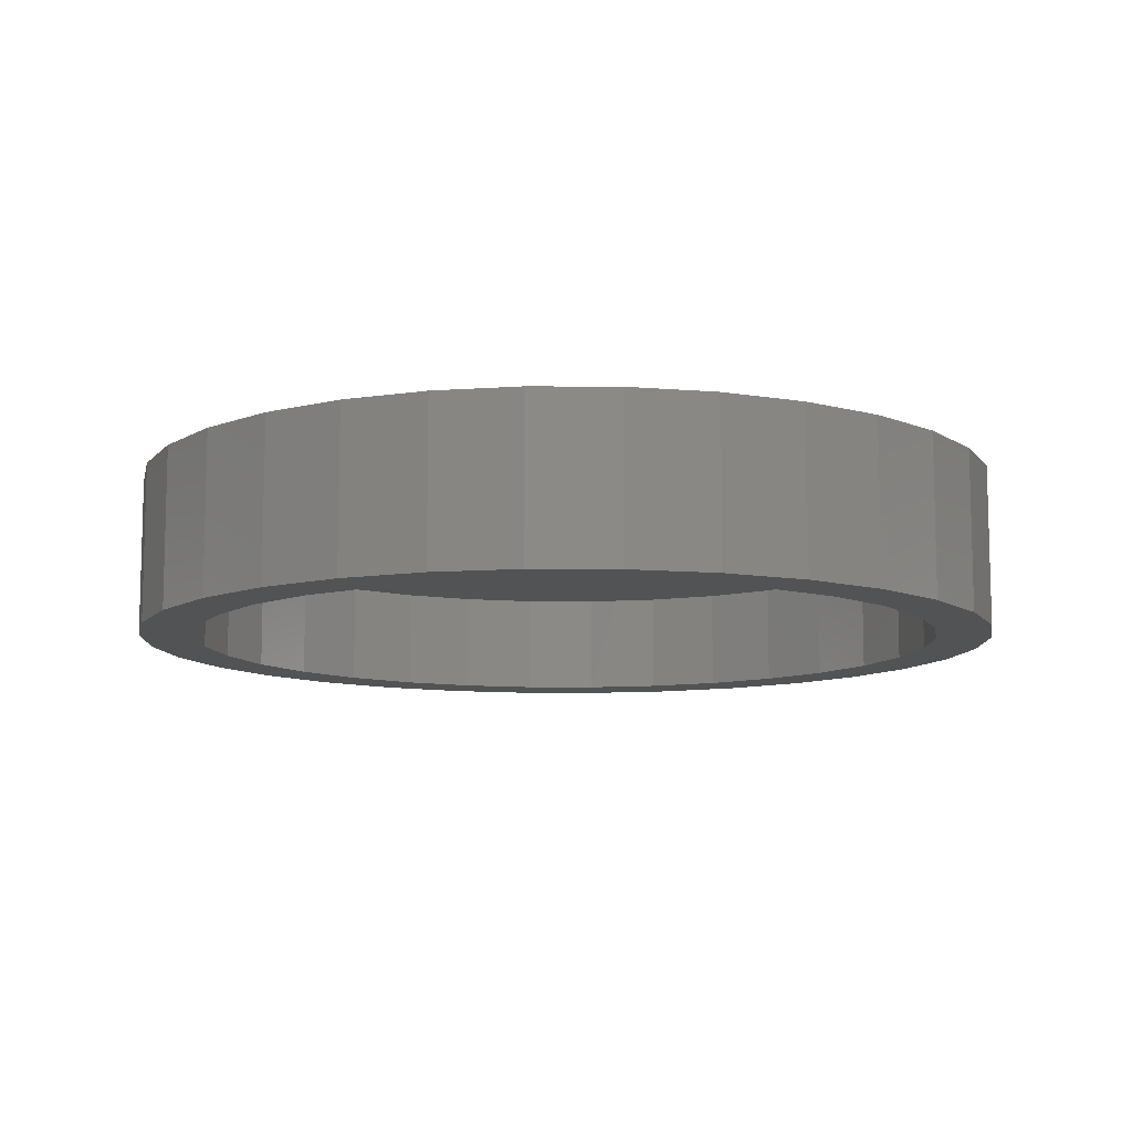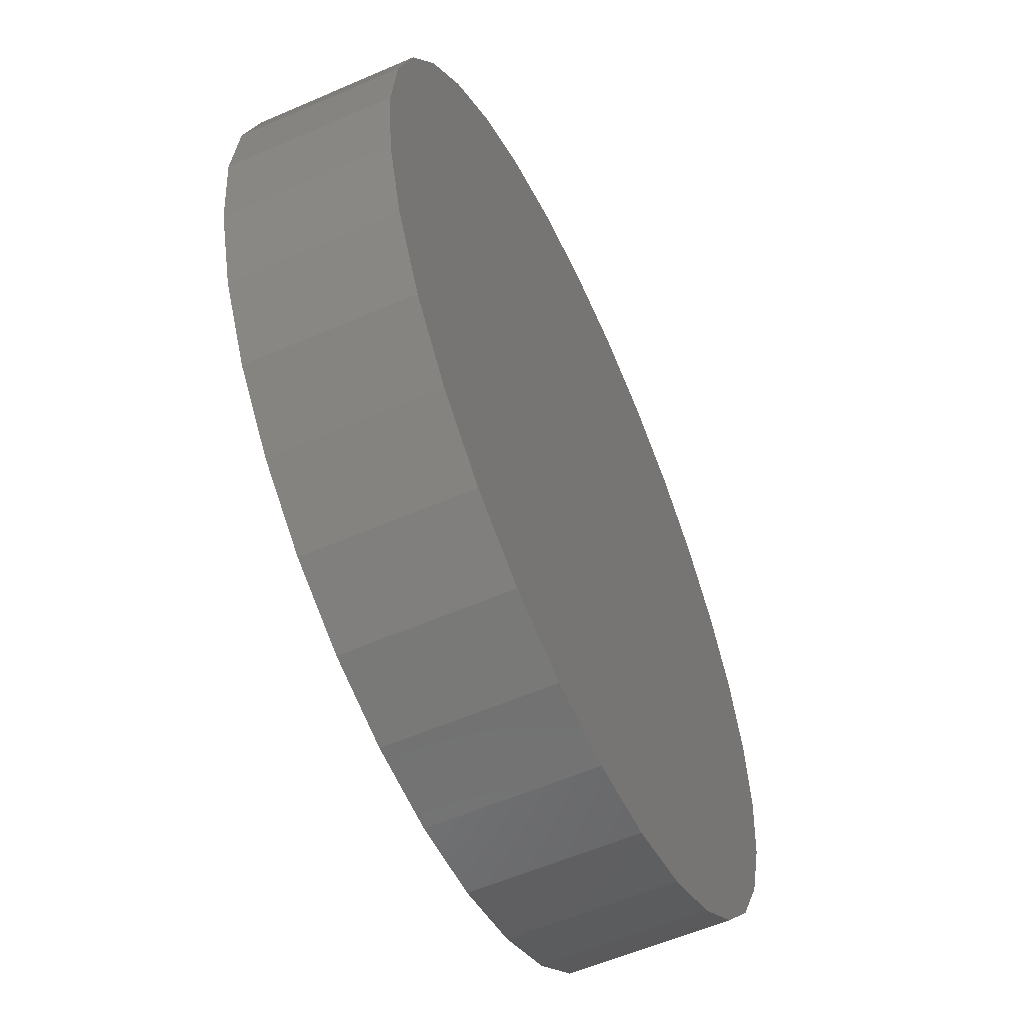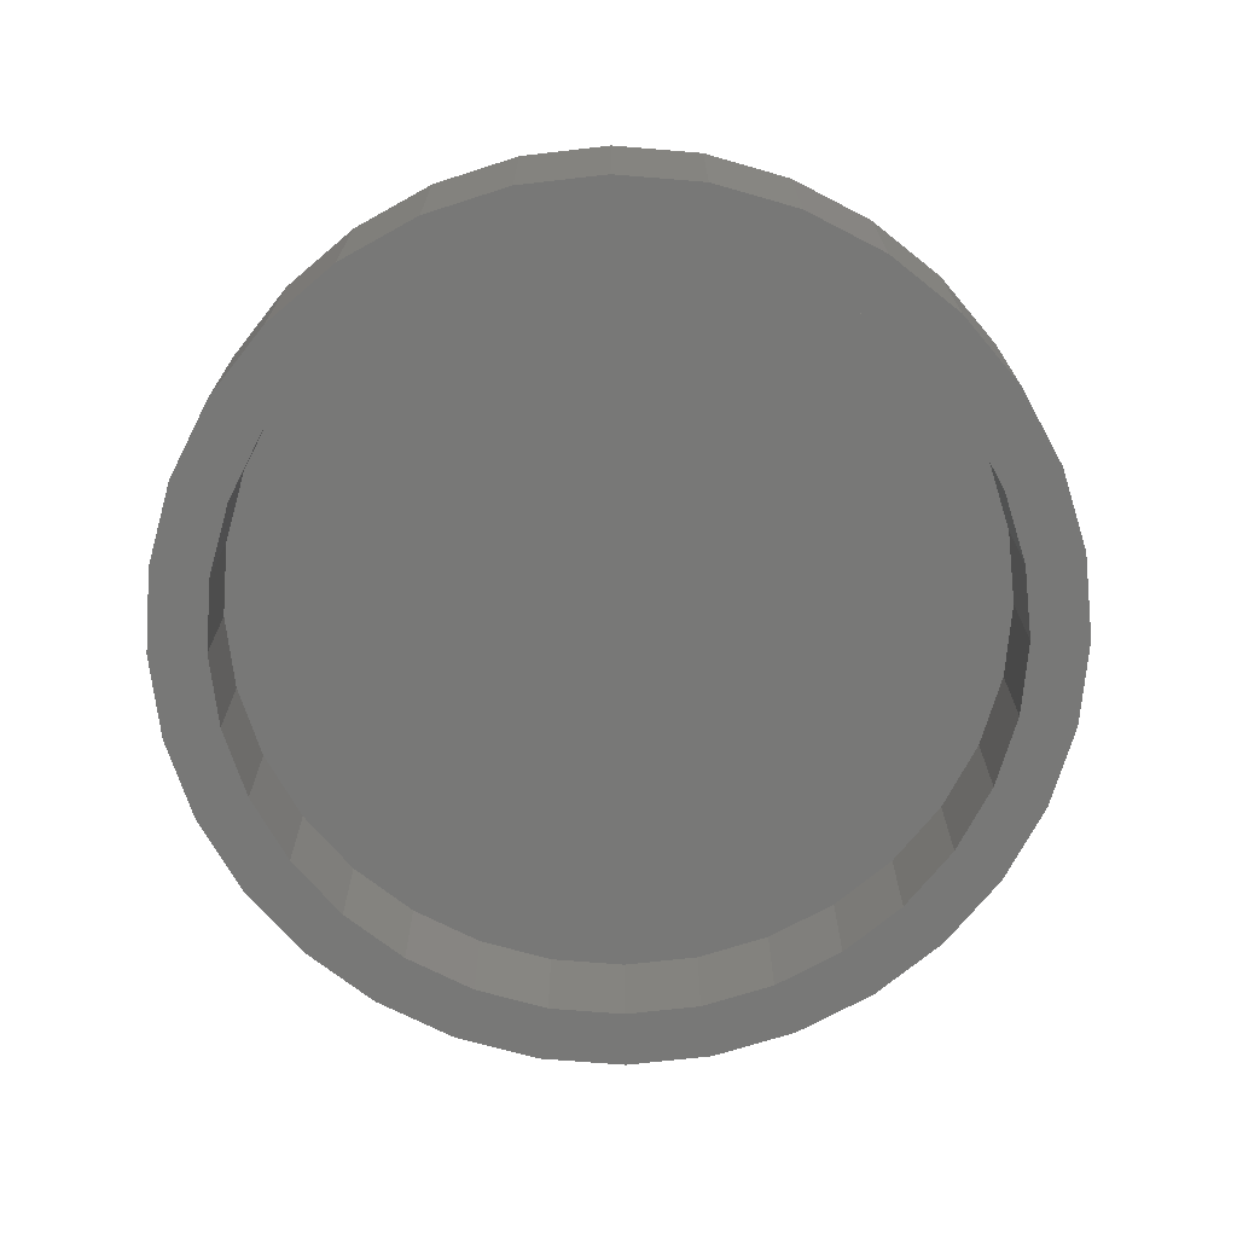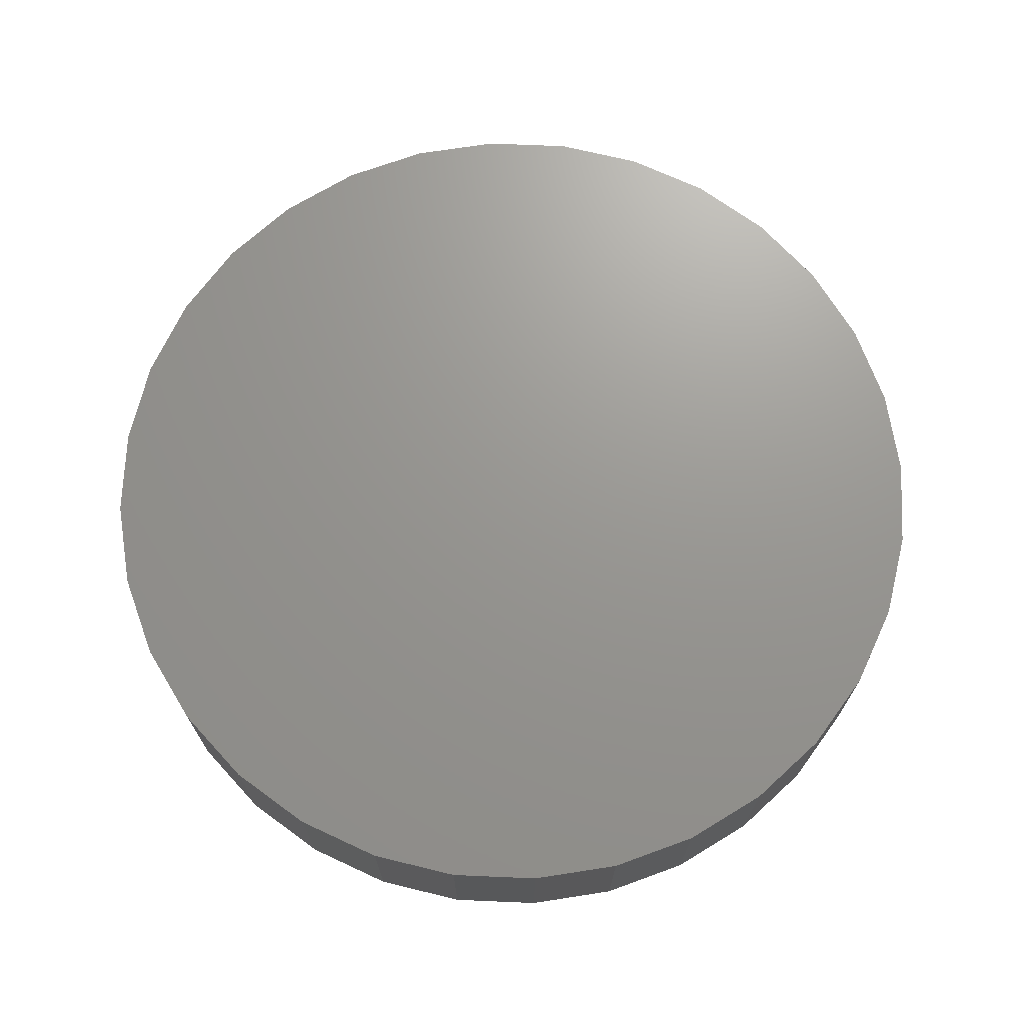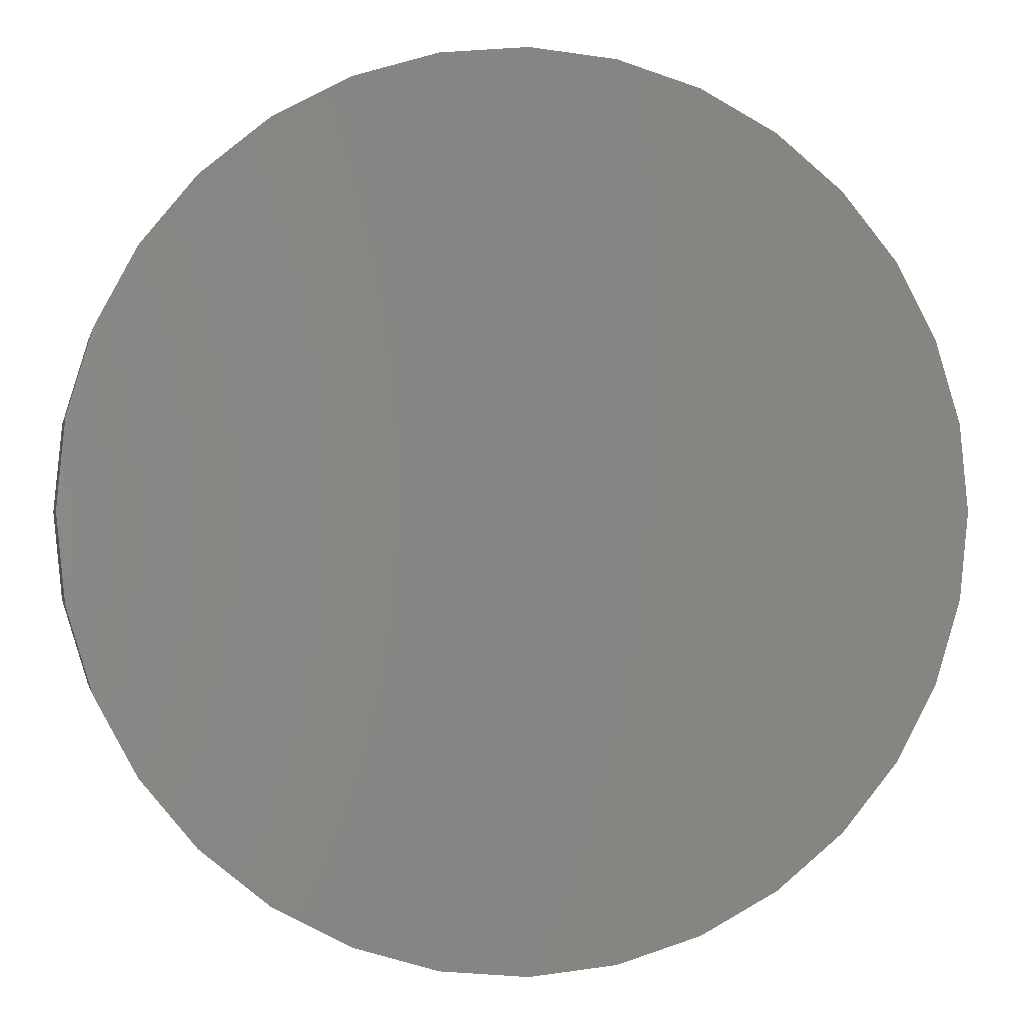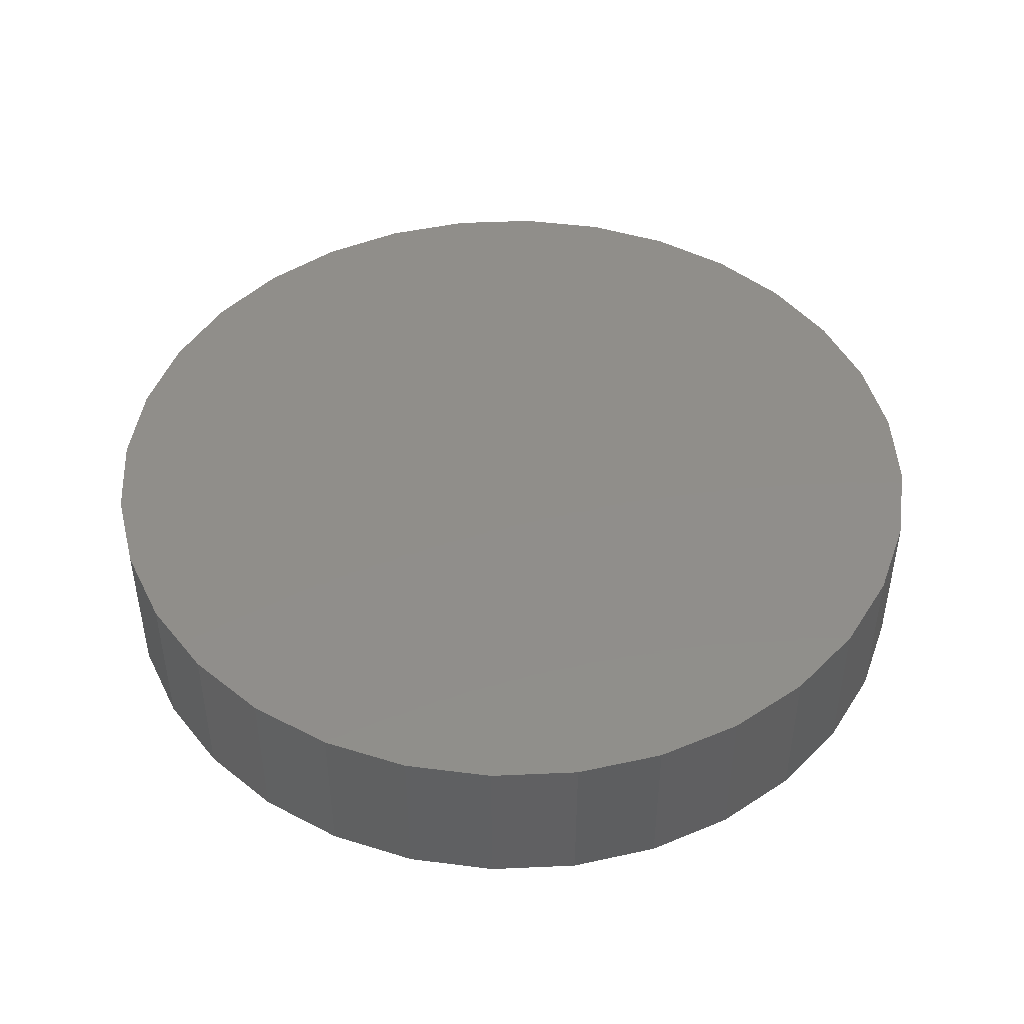
<metadata>
{"format":"stl","ext":"stl","renderer":"f3d","projection":"perspective","resolution":1024,"background":"white","views":[{"elev":-10.1,"azim":-51.6,"up":"+Z"},{"elev":-57.5,"azim":-65.7,"up":"+Y"},{"elev":-70.6,"azim":45.9,"up":"+Z"},{"elev":70.3,"azim":86.8,"up":"+Z"},{"elev":-0.3,"azim":-11.3,"up":"+Y"},{"elev":46.1,"azim":-87.3,"up":"+Z"}]}
</metadata>
<code>
# stl→obj: 128 verts, 252 faces
v -0.07518 0.4176 -0.05469
v 0.007895 0.4258 -0.05469
v 0.007895 0.3711 -0.05469
v -0.1551 0.3934 -0.05469
v -0.06451 0.364 -0.05469
v -0.2287 0.3541 -0.05469
v -0.335 0.142 -0.05469
v -0.3855 0.163 -0.05469
v -0.3007 0.2062 -0.05469
v 0.09097 0.4176 -0.05469
v 0.09097 -0.4176 -0.05469
v 0.007895 -0.4258 -0.05469
v 0.007895 -0.3711 -0.05469
v -0.1341 0.3429 -0.05469
v -0.1983 0.3086 -0.05469
v -0.2932 0.3011 -0.05469
v -0.2545 0.2624 -0.05469
v -0.3462 0.2366 -0.05469
v -0.2545 -0.2624 -0.05469
v -0.3462 -0.2366 -0.05469
v -0.3007 -0.2062 -0.05469
v -0.3855 -0.163 -0.05469
v -0.335 -0.142 -0.05469
v -0.4097 -0.08307 -0.05469
v -0.3561 -0.0724 -0.05469
v -0.4179 -1.37e-16 -0.05469
v -0.3632 4.545e-17 -0.05469
v -0.4097 0.08307 -0.05469
v -0.3561 0.0724 -0.05469
v -0.1983 -0.3086 -0.05469
v -0.2932 -0.3011 -0.05469
v -0.1341 -0.3429 -0.05469
v -0.2287 -0.3541 -0.05469
v -0.06451 -0.364 -0.05469
v -0.1551 -0.3934 -0.05469
v -0.07518 -0.4176 -0.05469
v 0.3508 0.142 -0.05469
v 0.3165 0.2062 -0.05469
v 0.4013 0.163 -0.05469
v 0.2703 0.2624 -0.05469
v 0.362 0.2366 -0.05469
v 0.2141 0.3086 -0.05469
v 0.309 0.3011 -0.05469
v 0.1499 0.3429 -0.05469
v 0.2445 0.3541 -0.05469
v 0.0803 0.364 -0.05469
v 0.1708 0.3934 -0.05469
v 0.2703 -0.2624 -0.05469
v 0.3165 -0.2062 -0.05469
v 0.362 -0.2366 -0.05469
v 0.3508 -0.142 -0.05469
v 0.4013 -0.163 -0.05469
v 0.3719 -0.0724 -0.05469
v 0.4255 -0.08307 -0.05469
v 0.379 0 -0.05469
v 0.4337 -1.043e-16 -0.05469
v 0.3719 0.0724 -0.05469
v 0.4255 0.08307 -0.05469
v 0.0803 -0.364 -0.05469
v 0.1499 -0.3429 -0.05469
v 0.2445 -0.3541 -0.05469
v 0.2141 -0.3086 -0.05469
v 0.309 -0.3011 -0.05469
v 0.1708 -0.3934 -0.05469
v 0.0803 -0.364 0.04688
v 0.1499 -0.3429 0.04688
v 0.2141 -0.3086 0.04688
v 0.2703 -0.2624 0.04688
v 0.3165 -0.2062 0.04688
v 0.3508 -0.142 0.04688
v 0.3719 -0.0724 0.04688
v 0.379 0 0.04688
v 0.007895 -0.3711 0.04688
v -0.06451 -0.364 0.04688
v -0.1341 -0.3429 0.04688
v -0.1983 -0.3086 0.04688
v -0.2545 -0.2624 0.04688
v -0.3007 -0.2062 0.04688
v -0.335 -0.142 0.04688
v -0.3561 -0.0724 0.04688
v -0.3632 4.545e-17 0.04688
v -0.06451 0.364 0.04688
v -0.1341 0.3429 0.04688
v -0.1983 0.3086 0.04688
v -0.2545 0.2624 0.04688
v -0.3007 0.2062 0.04688
v -0.335 0.142 0.04688
v -0.3561 0.0724 0.04688
v 0.007895 0.3711 0.04688
v 0.0803 0.364 0.04688
v 0.1499 0.3429 0.04688
v 0.2141 0.3086 0.04688
v 0.2703 0.2624 0.04688
v 0.3165 0.2062 0.04688
v 0.3508 0.142 0.04688
v 0.3719 0.0724 0.04688
v 0.4337 0 0.1016
v 0.4255 -0.08307 0.1016
v 0.4013 -0.163 0.1016
v 0.362 -0.2366 0.1016
v 0.309 -0.3011 0.1016
v 0.2445 -0.3541 0.1016
v 0.1708 -0.3934 0.1016
v 0.09097 -0.4176 0.1016
v 0.007895 -0.4258 0.1016
v -0.07518 -0.4176 0.1016
v -0.1551 -0.3934 0.1016
v -0.2287 -0.3541 0.1016
v -0.2932 -0.3011 0.1016
v -0.3462 -0.2366 0.1016
v -0.3855 -0.163 0.1016
v -0.4097 -0.08307 0.1016
v -0.4179 5.215e-17 0.1016
v -0.4097 0.08307 0.1016
v -0.3855 0.163 0.1016
v -0.3462 0.2366 0.1016
v -0.2932 0.3011 0.1016
v -0.2287 0.3541 0.1016
v -0.1551 0.3934 0.1016
v -0.07518 0.4176 0.1016
v 0.007895 0.4258 0.1016
v 0.09097 0.4176 0.1016
v 0.1708 0.3934 0.1016
v 0.2445 0.3541 0.1016
v 0.309 0.3011 0.1016
v 0.362 0.2366 0.1016
v 0.4013 0.163 0.1016
v 0.4255 0.08307 0.1016
f 1 2 3
f 4 1 3
f 4 3 5
f 5 6 4
f 7 8 9
f 3 2 10
f 11 12 13
f 5 14 6
f 6 14 15
f 6 15 16
f 16 15 17
f 16 17 18
f 18 17 9
f 18 9 8
f 19 20 21
f 21 20 22
f 21 22 23
f 23 22 24
f 23 24 25
f 25 24 26
f 25 26 27
f 27 26 28
f 27 28 29
f 29 28 8
f 29 8 7
f 30 20 19
f 20 30 31
f 31 30 32
f 31 32 33
f 33 32 34
f 33 34 35
f 12 36 13
f 13 36 35
f 13 35 34
f 37 38 39
f 39 38 40
f 39 40 41
f 41 40 42
f 41 42 43
f 43 42 44
f 43 44 45
f 45 44 46
f 45 46 47
f 47 46 3
f 47 3 10
f 48 49 50
f 50 49 51
f 50 51 52
f 52 51 53
f 52 53 54
f 54 53 55
f 54 55 56
f 56 55 57
f 56 57 58
f 58 57 37
f 58 37 39
f 59 60 61
f 61 60 62
f 61 62 63
f 63 62 48
f 63 48 50
f 61 64 59
f 59 64 11
f 59 11 13
f 13 65 59
f 59 65 66
f 59 66 60
f 60 66 67
f 60 67 62
f 62 67 68
f 62 68 48
f 48 68 69
f 48 69 49
f 49 69 70
f 49 70 51
f 51 70 71
f 51 71 53
f 53 71 72
f 53 72 55
f 65 13 73
f 73 13 34
f 73 34 74
f 74 34 32
f 74 32 75
f 75 32 30
f 75 30 76
f 76 30 19
f 76 19 77
f 77 19 21
f 77 21 78
f 78 21 23
f 78 23 79
f 79 23 25
f 79 25 80
f 80 25 27
f 80 27 81
f 3 82 5
f 5 82 83
f 5 83 14
f 14 83 84
f 14 84 15
f 15 84 85
f 15 85 17
f 17 85 86
f 17 86 9
f 9 86 87
f 9 87 7
f 7 87 88
f 7 88 29
f 29 88 81
f 29 81 27
f 82 3 89
f 89 3 46
f 89 46 90
f 90 46 44
f 90 44 91
f 91 44 42
f 91 42 92
f 92 42 40
f 92 40 93
f 93 40 38
f 93 38 94
f 94 38 37
f 94 37 95
f 95 37 57
f 95 57 96
f 96 57 55
f 96 55 72
f 56 97 54
f 54 97 98
f 54 98 52
f 52 98 99
f 52 99 50
f 50 99 100
f 50 100 63
f 63 100 101
f 63 101 61
f 61 101 102
f 61 102 64
f 64 102 103
f 64 103 11
f 11 103 104
f 11 104 12
f 12 104 105
f 12 105 36
f 36 105 106
f 36 106 35
f 35 106 107
f 35 107 33
f 33 107 108
f 33 108 31
f 31 108 109
f 31 109 20
f 20 109 110
f 20 110 22
f 22 110 111
f 22 111 24
f 24 111 112
f 24 112 26
f 26 112 113
f 26 113 28
f 28 113 114
f 28 114 8
f 8 114 115
f 8 115 18
f 18 115 116
f 18 116 16
f 16 116 117
f 16 117 6
f 6 117 118
f 6 118 4
f 4 118 119
f 4 119 1
f 1 119 120
f 1 120 2
f 2 120 121
f 2 121 10
f 10 121 122
f 10 122 47
f 47 122 123
f 47 123 45
f 45 123 124
f 45 124 43
f 43 124 125
f 43 125 41
f 41 125 126
f 41 126 39
f 39 126 127
f 39 127 58
f 58 127 128
f 58 128 56
f 56 128 97
f 120 122 121
f 122 120 123
f 123 120 119
f 123 119 124
f 124 119 118
f 124 118 125
f 125 118 117
f 125 117 126
f 126 117 116
f 126 116 127
f 127 116 115
f 127 115 128
f 128 115 114
f 128 114 97
f 97 114 113
f 97 113 98
f 98 113 112
f 98 112 99
f 99 112 111
f 99 111 100
f 100 111 110
f 100 110 101
f 101 110 109
f 101 109 102
f 102 109 108
f 102 108 103
f 103 108 107
f 103 107 104
f 104 107 106
f 104 106 105
f 89 90 82
f 73 74 65
f 65 74 75
f 65 75 66
f 66 75 76
f 66 76 67
f 67 76 77
f 67 77 68
f 68 77 78
f 68 78 69
f 69 78 79
f 69 79 70
f 70 79 80
f 70 80 71
f 71 80 81
f 71 81 72
f 72 81 88
f 72 88 96
f 96 88 87
f 96 87 95
f 95 87 86
f 95 86 94
f 94 86 85
f 94 85 93
f 93 85 84
f 93 84 92
f 92 84 83
f 92 83 91
f 91 83 82
f 91 82 90

</code>
